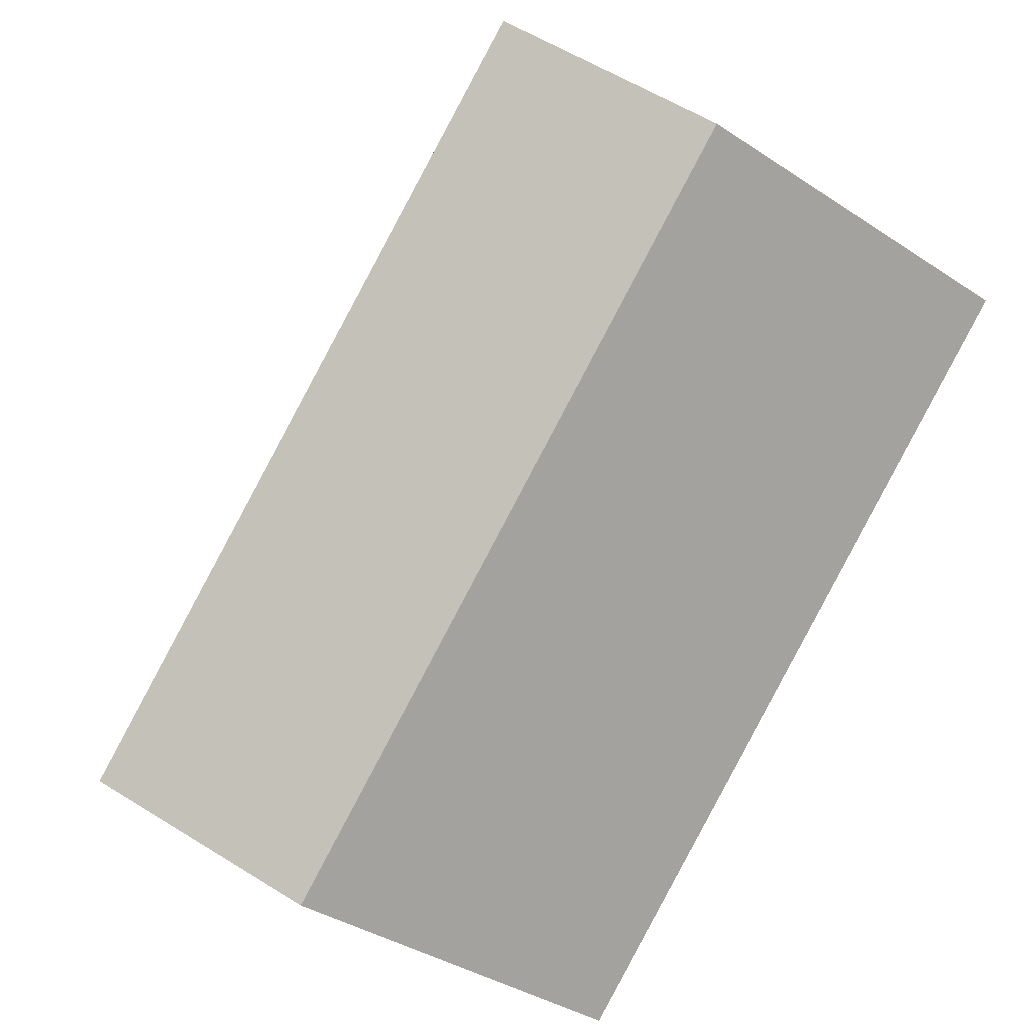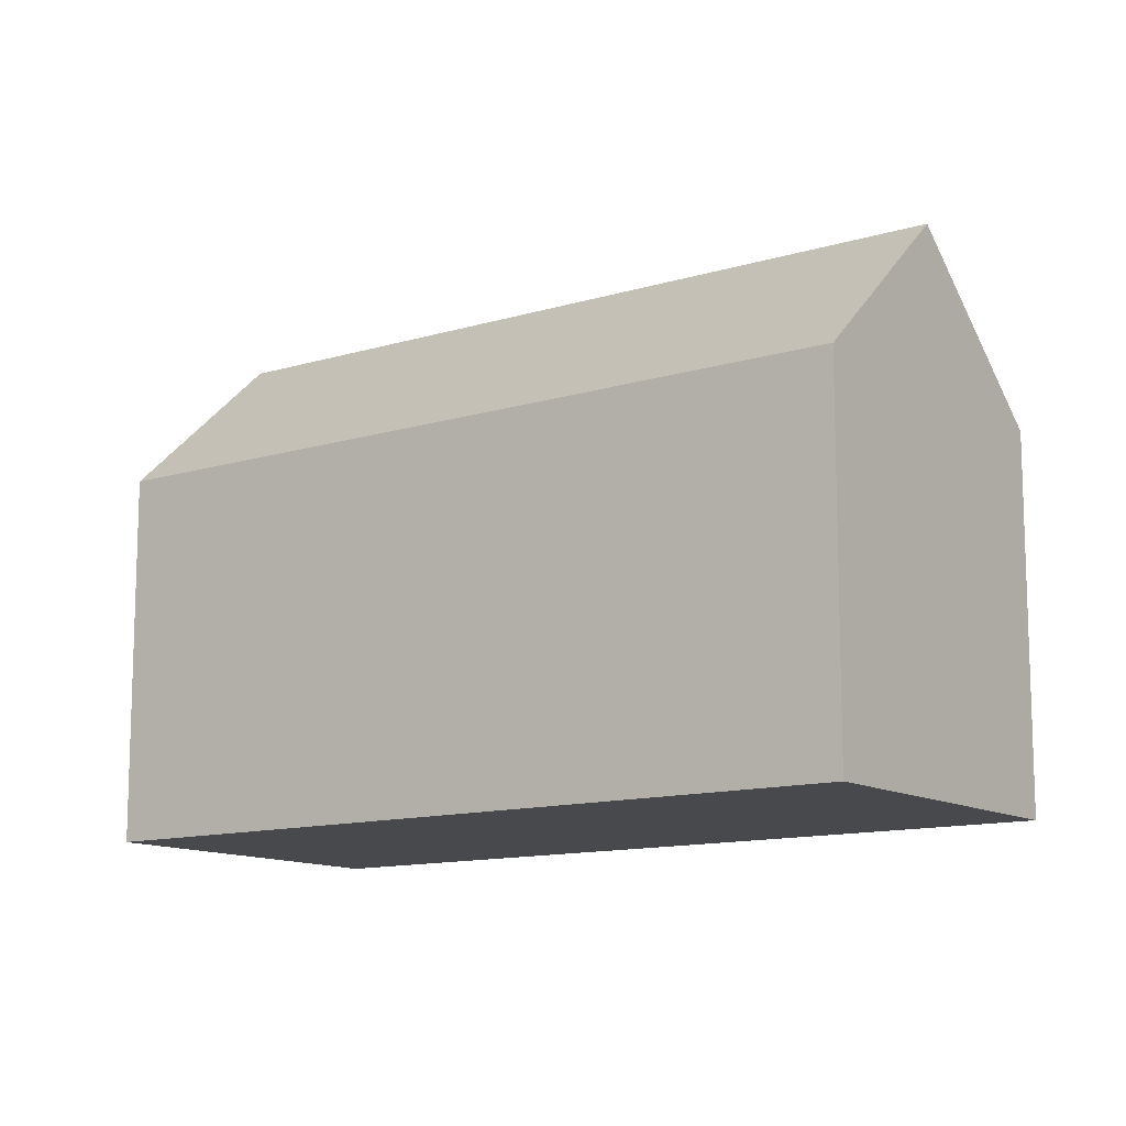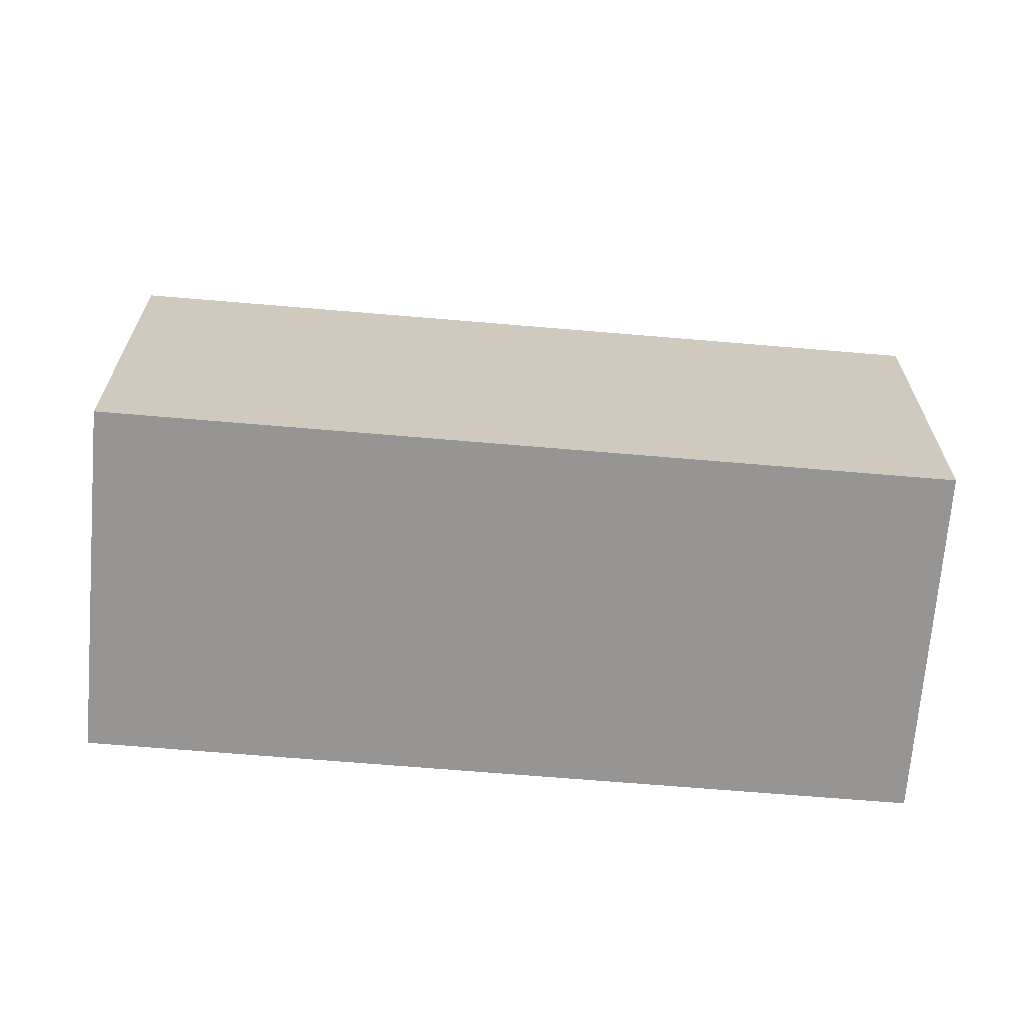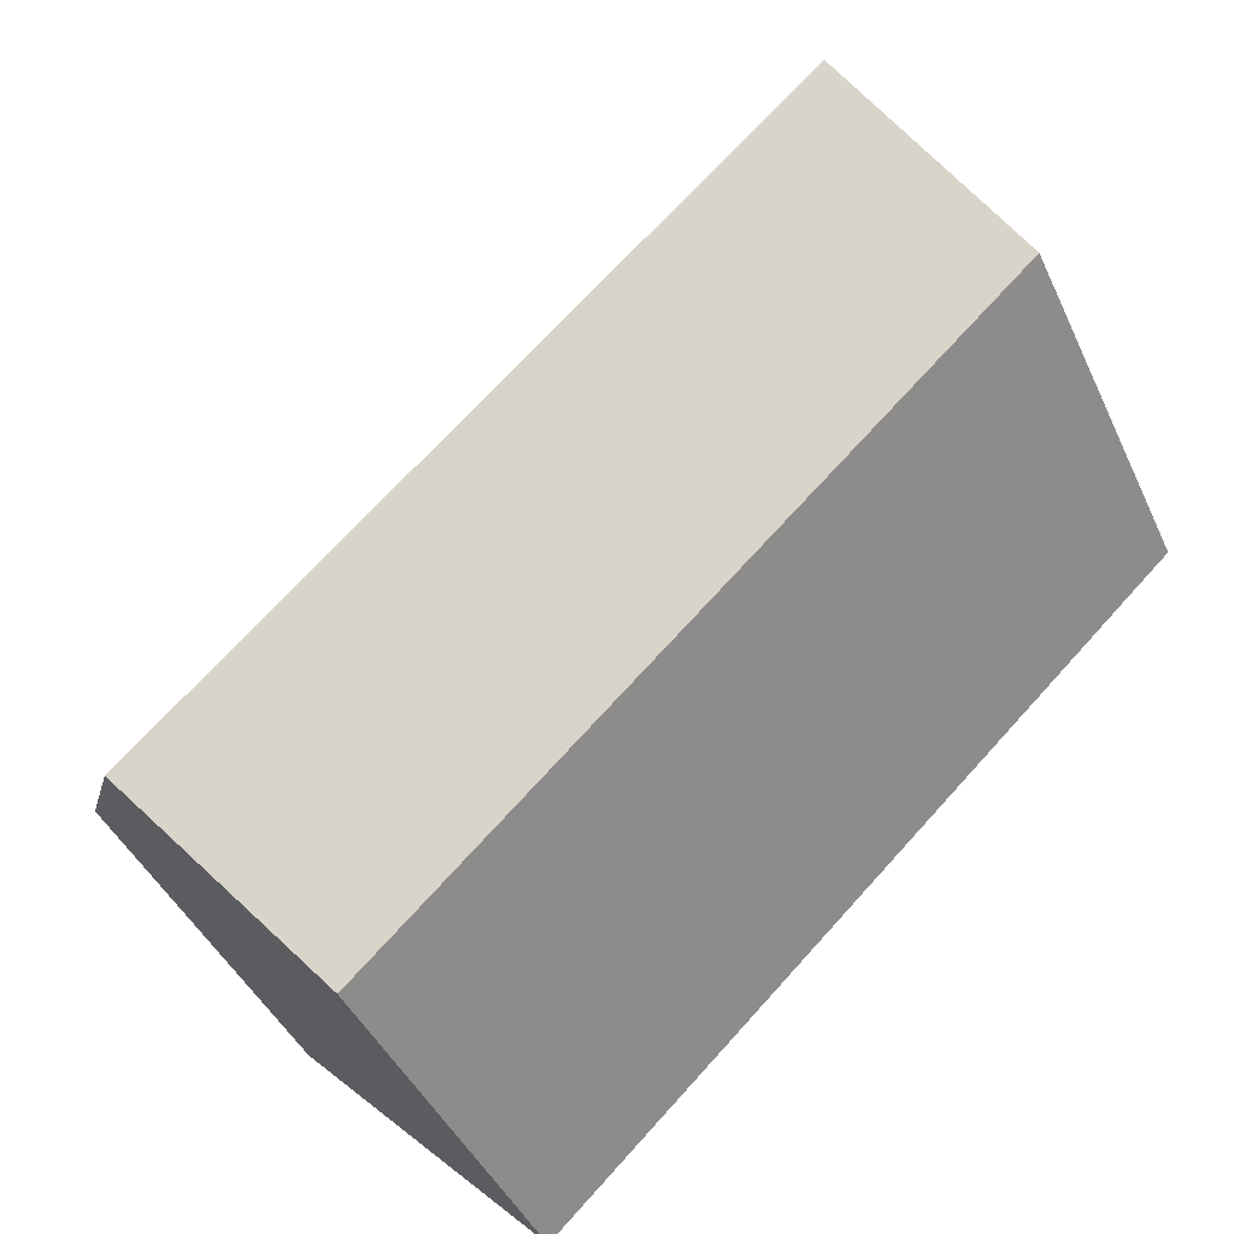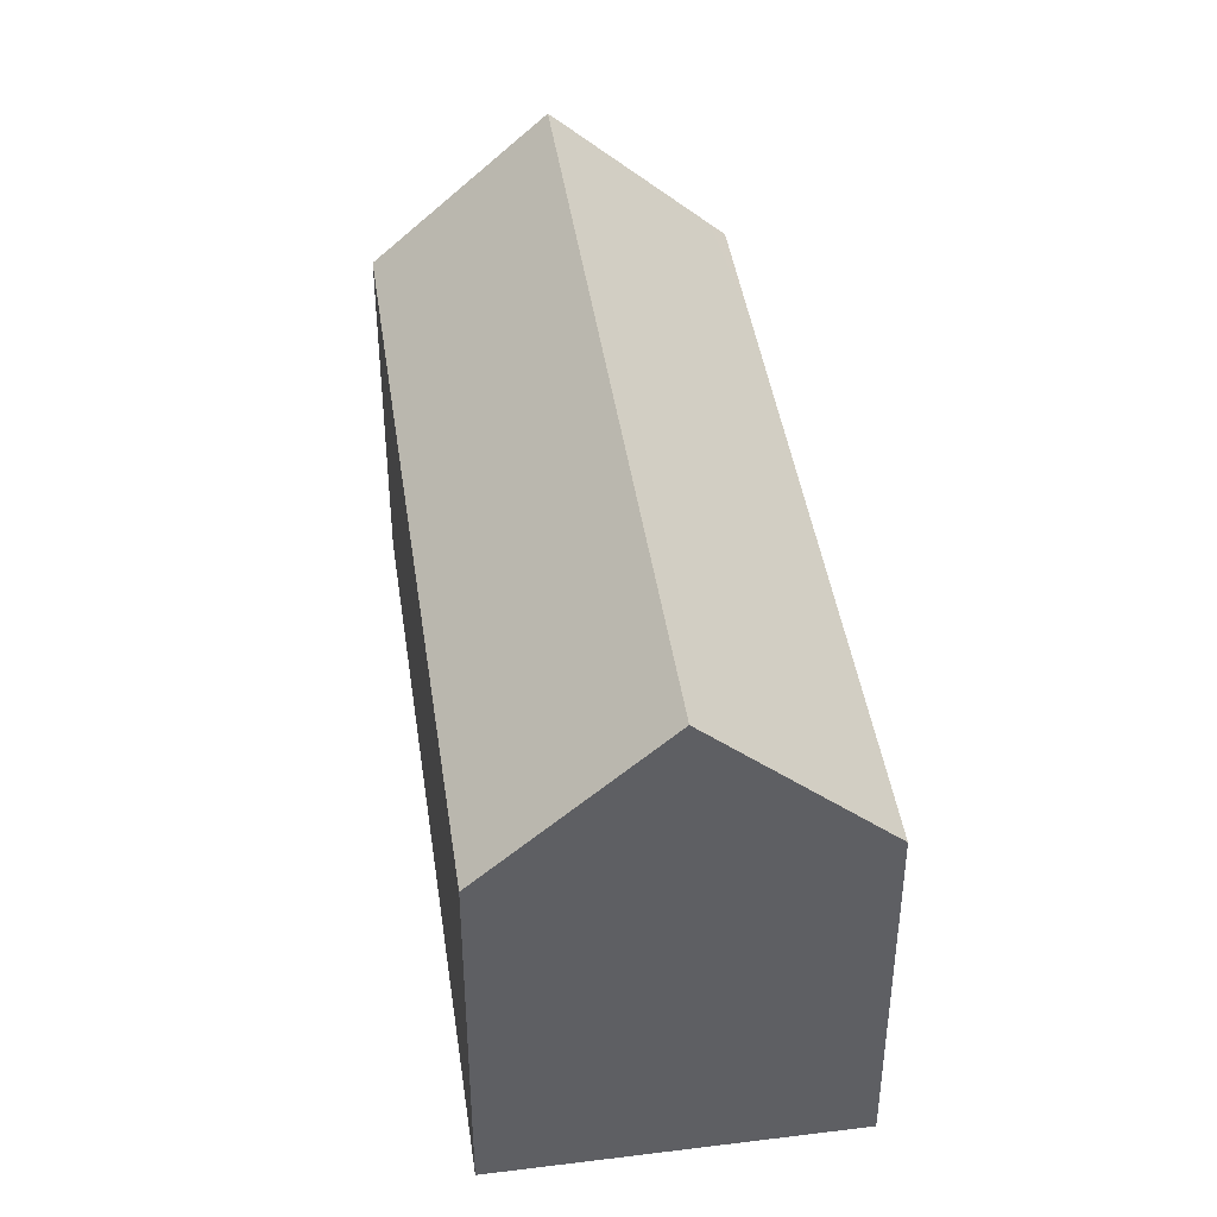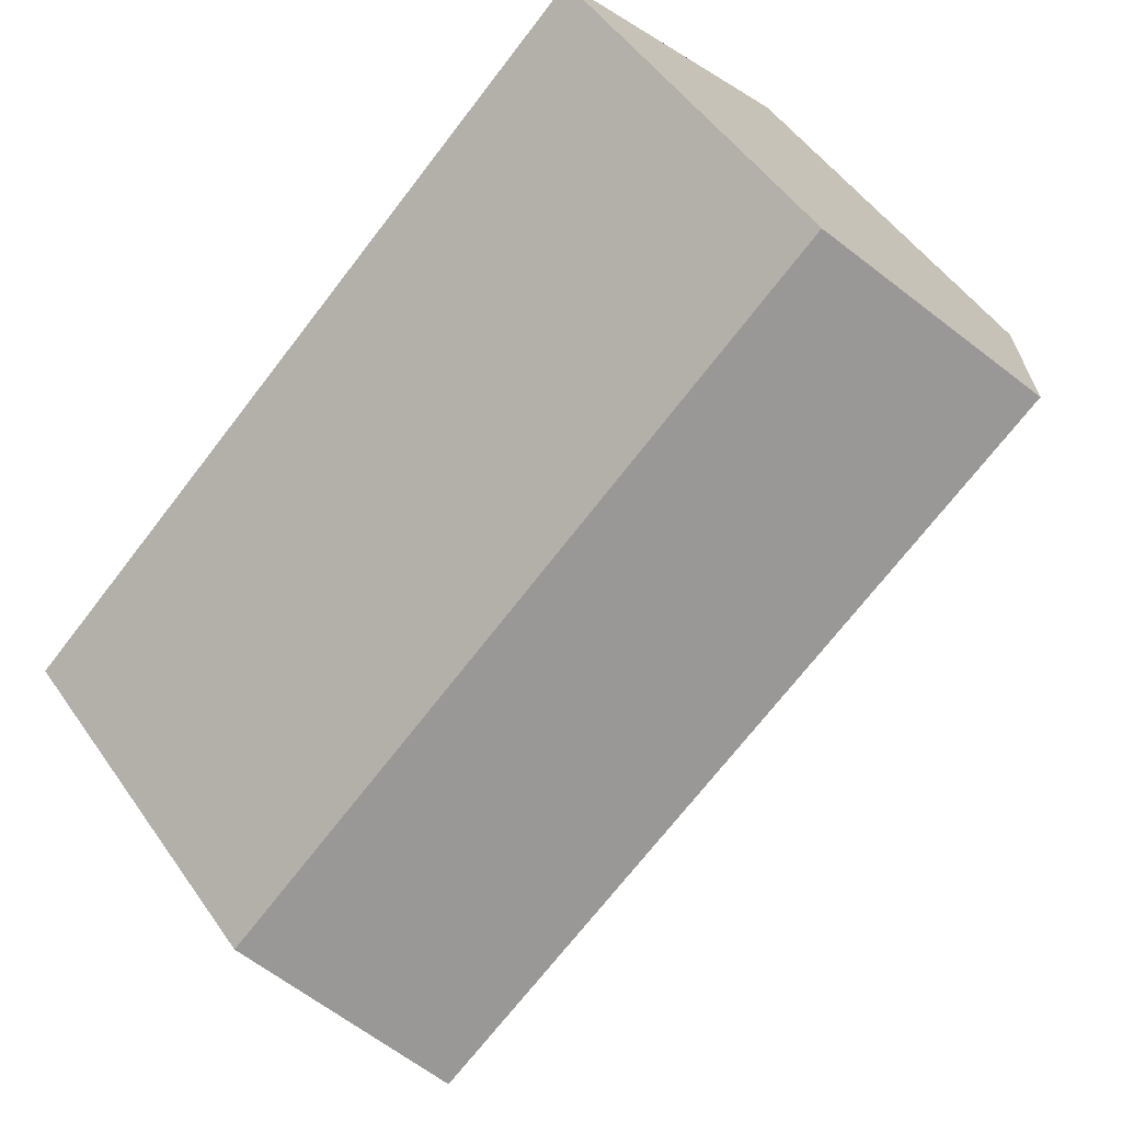
<metadata>
{"format":"obj","ext":"obj","renderer":"f3d","projection":"perspective","resolution":1024,"background":"white","views":[{"elev":-37.6,"azim":-130.2,"up":"+Z"},{"elev":-12.2,"azim":-101.0,"up":"+Y"},{"elev":-67.6,"azim":-141.7,"up":"+Y"},{"elev":-43.9,"azim":-156.3,"up":"+Z"},{"elev":43.3,"azim":124.9,"up":"+Y"},{"elev":50.7,"azim":146.4,"up":"+Z"}]}
</metadata>
<code>
v  21.33 15.71 -12.82
v  19.07 11.04 -3.538
v  24.92 11.04 -9.013
v  3.535 15.71 3.837
v  16.7 11.04 -1.319
v  7.082 11.04 7.686
v  0.32 11.47 0.347
v  2.912 11.05 -2.734
v  0 11.05 6.769e-16
v  8.63 11.04 -8.102
v  9.663 11.04 -9.072
v  12.44 11.03 -11.68
v  13.44 11.03 -12.62
v  18.05 11.44 -16.31
v  17.73 11.02 -16.65
v  0 0 0
v  7.082 -4.706e-16 7.686
v  3.535 -2.349e-16 3.837
v  0.32 -2.125e-17 0.347
v  16.7 8.077e-17 -1.319
v  19.07 2.166e-16 -3.538
v  24.92 5.519e-16 -9.013
v  21.33 7.853e-16 -12.82
v  17.73 1.019e-15 -16.65
v  18.05 9.989e-16 -16.31
v  2.912 1.674e-16 -2.734
v  8.63 4.961e-16 -8.102
v  9.663 5.555e-16 -9.072
v  12.44 7.154e-16 -11.68
v  13.44 7.727e-16 -12.62
g defaultobject
f 1 2 3
f 2 1 4
f 2 4 5
f 5 4 6
f 7 8 9
f 8 7 4
f 8 4 1
f 8 1 10
f 10 1 11
f 11 1 12
f 12 1 13
f 13 1 14
f 13 14 15
f 7 6 4
f 6 7 9
f 6 9 16
f 6 16 17
f 17 16 18
f 18 16 19
f 17 5 6
f 5 17 20
f 5 20 2
f 2 20 3
f 3 20 21
f 3 21 22
f 22 1 3
f 1 22 14
f 14 22 15
f 15 22 23
f 15 23 24
f 24 23 25
f 8 16 9
f 16 8 26
f 26 8 10
f 26 10 27
f 27 10 11
f 27 11 28
f 28 11 12
f 28 12 29
f 29 12 13
f 29 13 30
f 30 13 15
f 30 15 24
f 21 23 22
f 23 21 25
f 25 21 24
f 24 21 30
f 30 21 29
f 29 21 28
f 28 21 20
f 28 20 27
f 27 20 17
f 27 17 26
f 26 17 19
f 26 19 16
f 19 17 18

</code>
